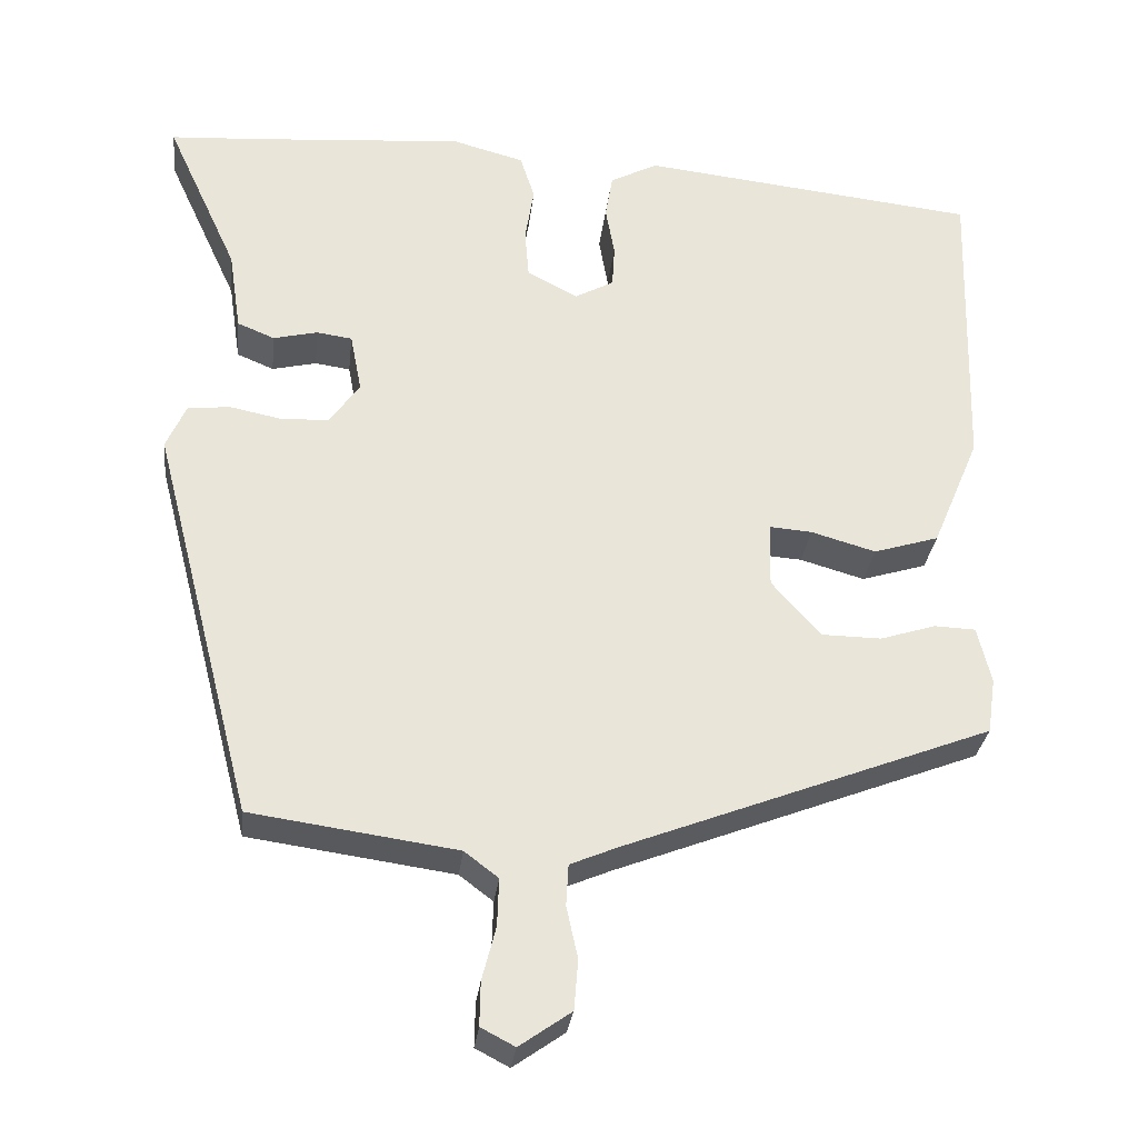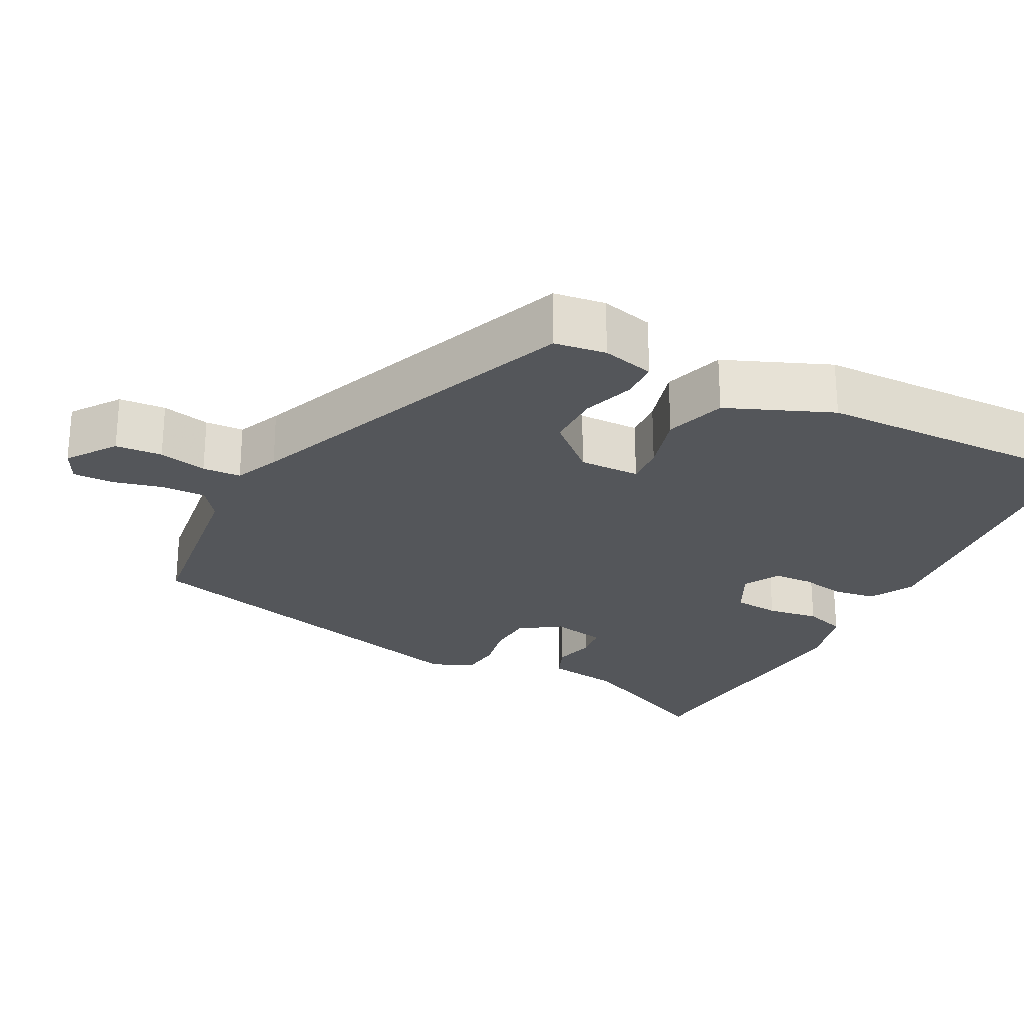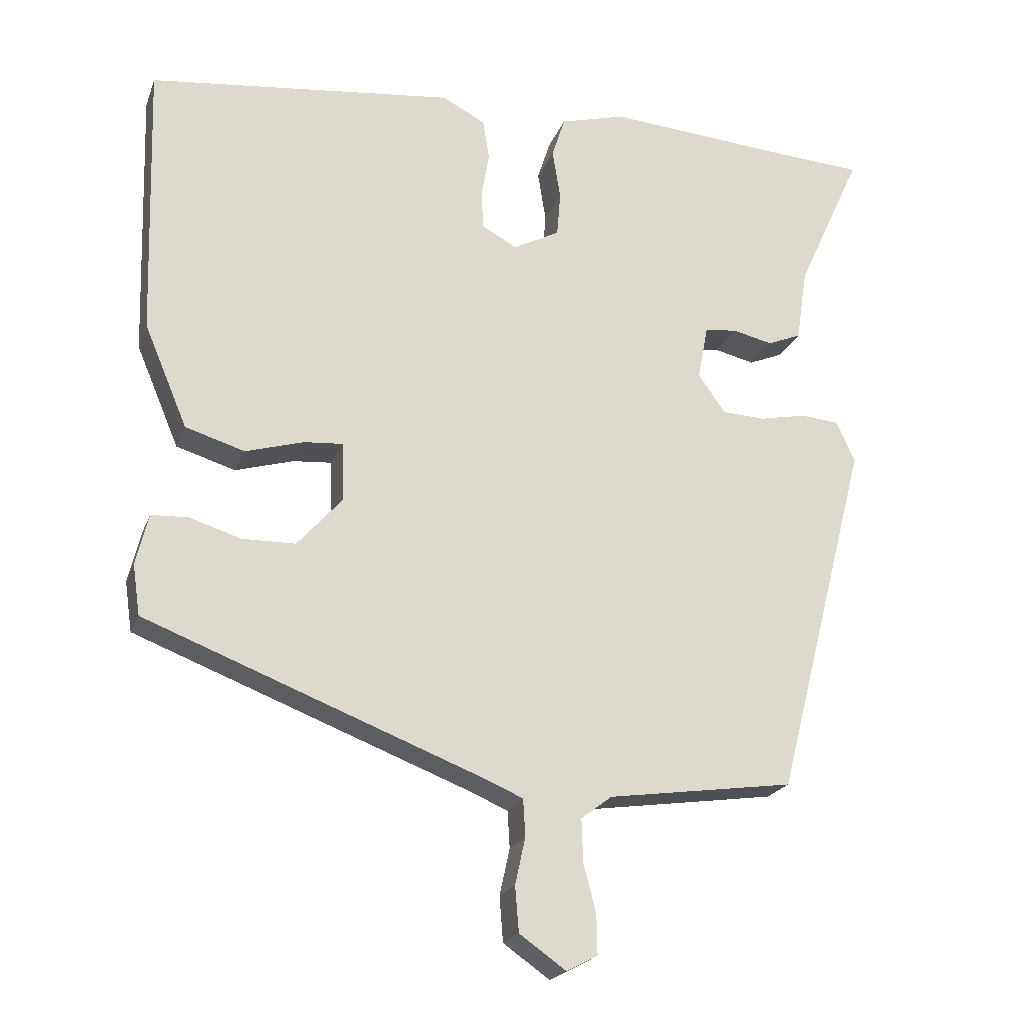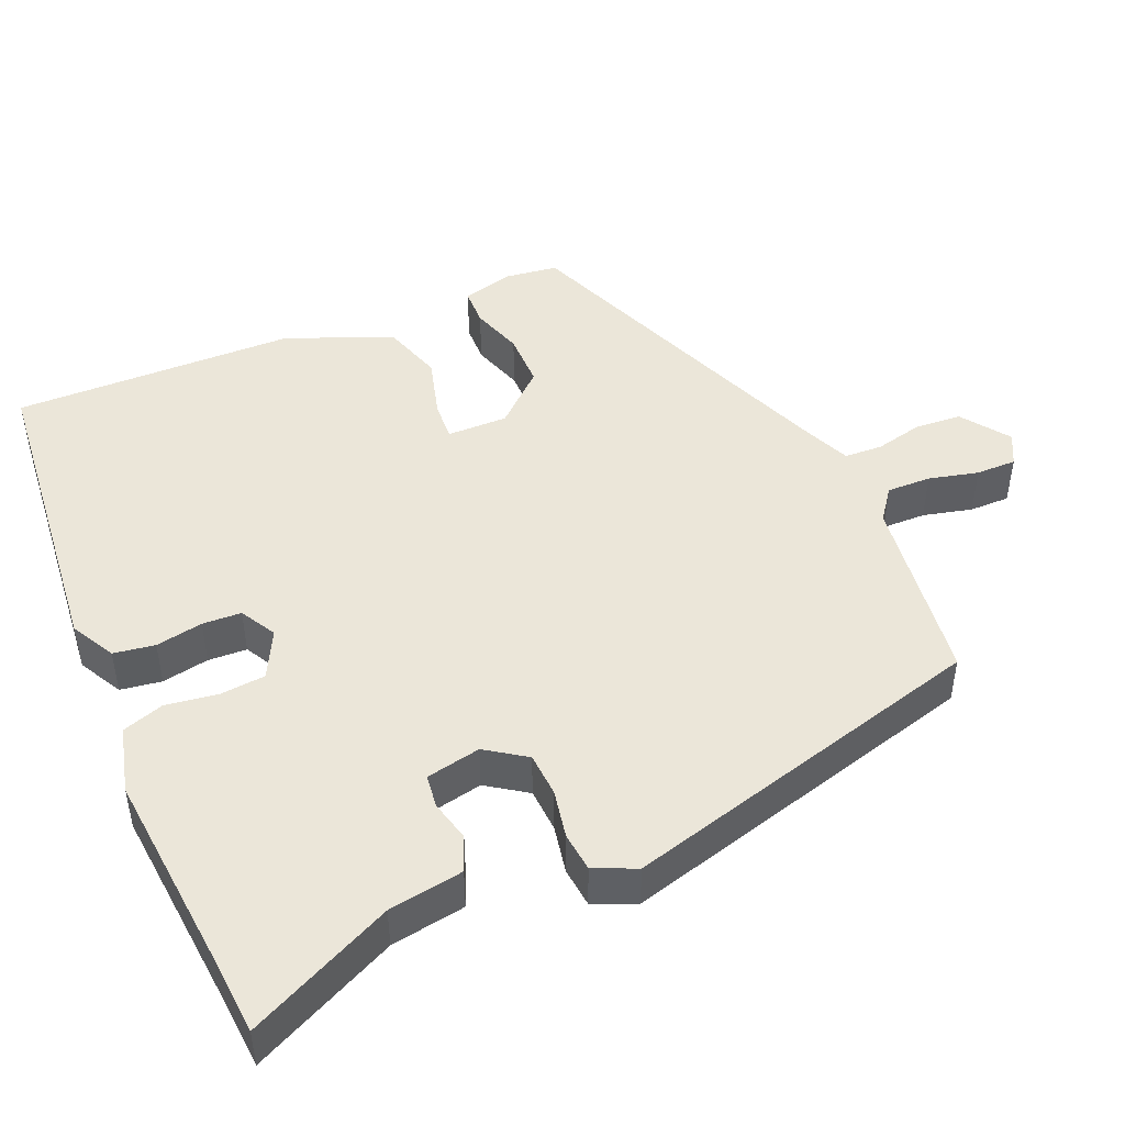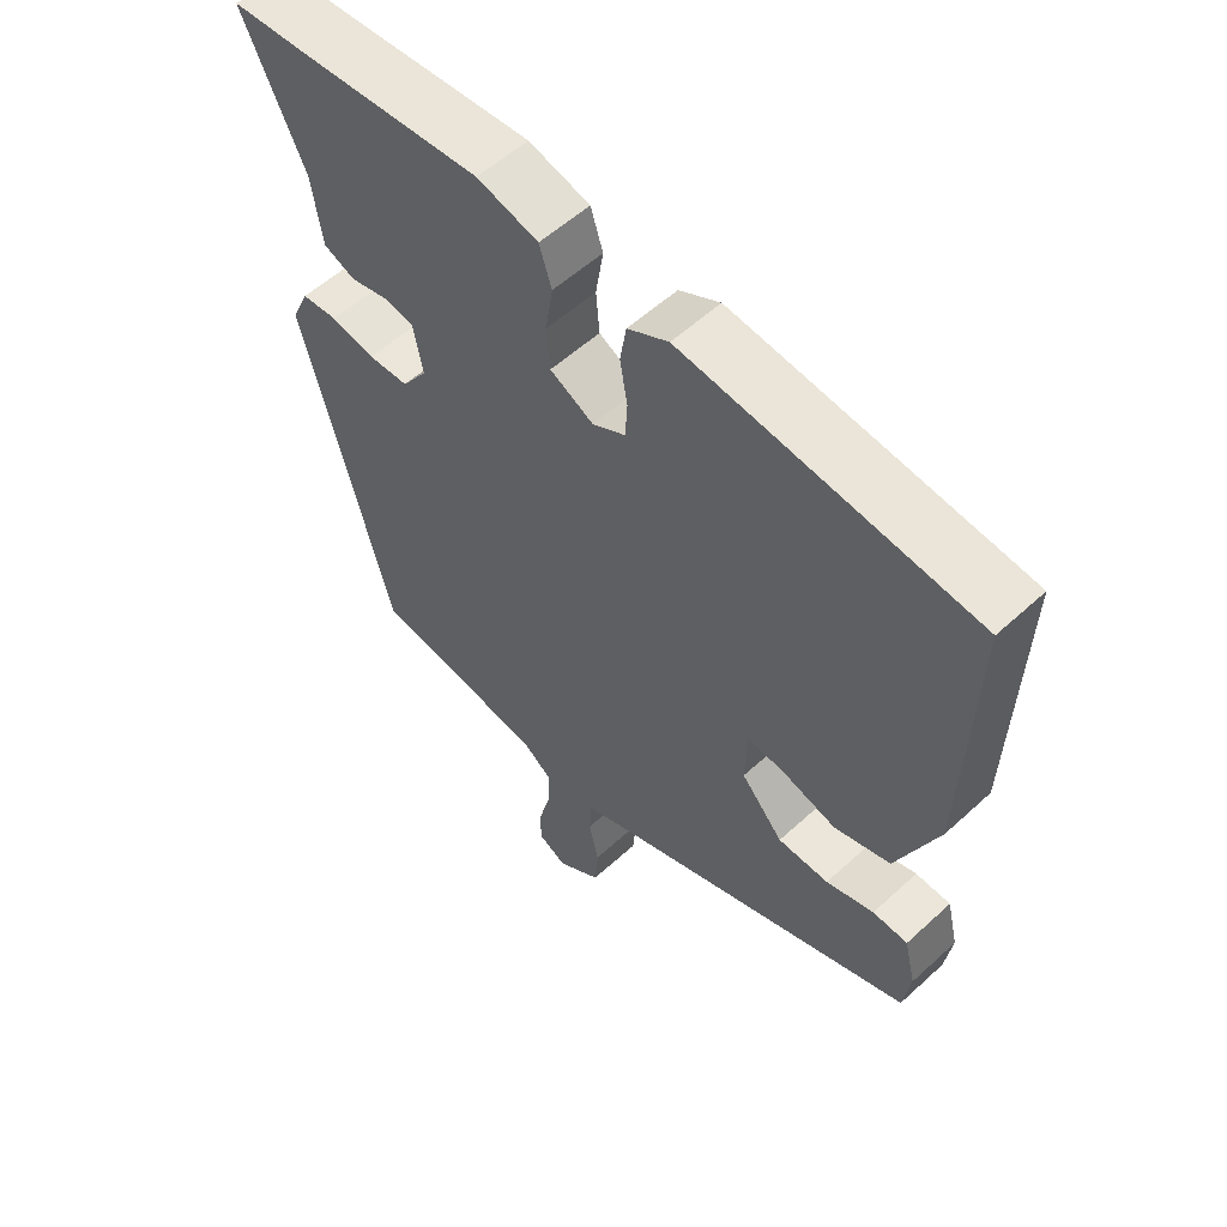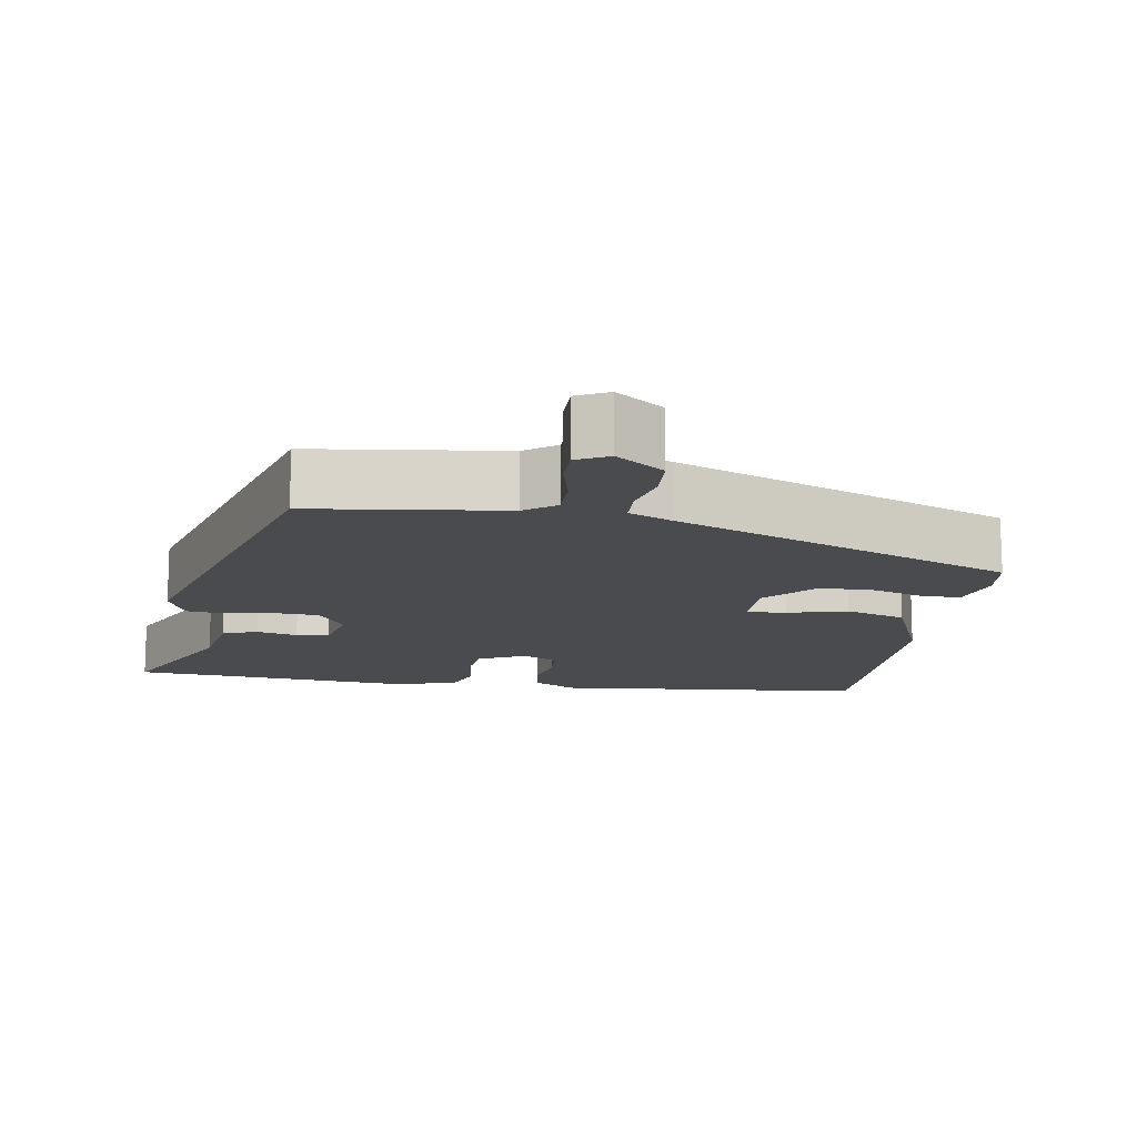
<metadata>
{"format":"obj","ext":"obj","renderer":"f3d","projection":"perspective","resolution":1024,"background":"white","views":[{"elev":-29.9,"azim":173.4,"up":"+Z"},{"elev":-25.3,"azim":-117.8,"up":"+Y"},{"elev":-21.1,"azim":-17.0,"up":"+Z"},{"elev":46.9,"azim":66.2,"up":"+Y"},{"elev":56.1,"azim":-133.8,"up":"+Z"},{"elev":-13.7,"azim":170.1,"up":"+Y"}]}
</metadata>
<code>
v -0.483 0.07 -0.324
v -0.493 0.07 -0.255
v -0.476 0.07 -0.185
v -0.425 0.07 -0.183
v -0.356 0.07 -0.205
v -0.282 0.07 -0.204
v -0.221 0.07 -0.135
v -0.223 0.07 -0.054
v -0.276 0.07 -0.058
v -0.356 0.07 -0.081
v -0.437 0.07 -0.056
v -0.496 0.07 0.084
v -0.507 0.07 0.462
v -0.087 0.07 0.508
v -0.028 0.07 0.477
v -0.019 0.07 0.422
v -0.03 0.07 0.359
v -0.027 0.07 0.307
v 0.021 0.07 0.281
v 0.084 0.07 0.314
v 0.089 0.07 0.375
v 0.078 0.07 0.444
v 0.096 0.07 0.5
v 0.185 0.07 0.524
v 0.451 0.07 0.503
v 0.56 0.07 0.496
v 0.471 0.07 0.302
v 0.456 0.07 0.202
v 0.41 0.07 0.183
v 0.355 0.07 0.196
v 0.311 0.07 0.19
v 0.297 0.07 0.117
v 0.334 0.07 0.064
v 0.393 0.07 0.061
v 0.457 0.07 0.074
v 0.51 0.07 0.069
v 0.535 0.07 0.013
v 0.408 0.07 -0.478
v 0.153 0.07 -0.514
v 0.111 0.07 -0.546
v 0.113 0.07 -0.605
v 0.13 0.07 -0.671
v 0.131 0.07 -0.725
v 0.089 0.07 -0.747
v 0.025 0.07 -0.702
v 0.02 0.07 -0.64
v 0.034 0.07 -0.576
v 0.031 0.07 -0.525
v -0.028 0.07 -0.5
v -0.483 0 -0.324
v -0.493 0 -0.255
v -0.476 0 -0.185
v -0.425 0 -0.183
v -0.356 0 -0.205
v -0.282 0 -0.204
v -0.221 0 -0.135
v -0.223 0 -0.054
v -0.276 0 -0.058
v -0.356 0 -0.081
v -0.437 0 -0.056
v -0.496 0 0.084
v -0.507 0 0.462
v -0.087 0 0.508
v -0.028 0 0.477
v -0.019 0 0.422
v -0.03 0 0.359
v -0.027 0 0.307
v 0.021 0 0.281
v 0.084 0 0.314
v 0.089 0 0.375
v 0.078 0 0.444
v 0.096 0 0.5
v 0.185 0 0.524
v 0.451 0 0.503
v 0.56 0 0.496
v 0.471 0 0.302
v 0.456 0 0.202
v 0.41 0 0.183
v 0.355 0 0.196
v 0.311 0 0.19
v 0.297 0 0.117
v 0.334 0 0.064
v 0.393 0 0.061
v 0.457 0 0.074
v 0.51 0 0.069
v 0.535 0 0.013
v 0.408 0 -0.478
v 0.153 0 -0.514
v 0.111 0 -0.546
v 0.113 0 -0.605
v 0.13 0 -0.671
v 0.131 0 -0.725
v 0.089 0 -0.747
v 0.025 0 -0.702
v 0.02 0 -0.64
v 0.034 0 -0.576
v 0.031 0 -0.525
v -0.028 0 -0.5
f 44 45 46 47
f 44 47 48
f 41 42 43 44
f 40 41 44 48
f 39 40 48 49
f 34 35 36 37
f 33 34 37 38
f 32 33 38 39
f 27 28 29 30
f 25 26 27 30
f 25 30 31
f 24 25 31
f 21 22 23 24
f 20 21 24 31
f 19 20 31 32
f 14 15 16 17
f 14 17 18
f 13 14 18
f 9 10 11 12
f 8 9 12 13
f 2 3 4 5
f 2 5 6
f 1 2 6
f 49 1 6
f 39 49 6 7
f 32 39 7 8
f 18 19 32
f 8 13 18 32
f 96 95 94 93
f 97 96 93
f 93 92 91 90
f 97 93 90 89
f 98 97 89 88
f 86 85 84 83
f 87 86 83 82
f 88 87 82 81
f 79 78 77 76
f 79 76 75 74
f 80 79 74
f 80 74 73
f 73 72 71 70
f 80 73 70 69
f 81 80 69 68
f 66 65 64 63
f 67 66 63
f 67 63 62
f 61 60 59 58
f 62 61 58 57
f 54 53 52 51
f 55 54 51
f 55 51 50
f 55 50 98
f 56 55 98 88
f 57 56 88 81
f 81 68 67
f 81 67 62 57
f 1 50 51 2
f 2 51 52 3
f 3 52 53 4
f 4 53 54 5
f 5 54 55 6
f 6 55 56 7
f 7 56 57 8
f 8 57 58 9
f 9 58 59 10
f 10 59 60 11
f 11 60 61 12
f 12 61 62 13
f 13 62 63 14
f 14 63 64 15
f 15 64 65 16
f 16 65 66 17
f 17 66 67 18
f 18 67 68 19
f 19 68 69 20
f 20 69 70 21
f 21 70 71 22
f 22 71 72 23
f 23 72 73 24
f 24 73 74 25
f 25 74 75 26
f 26 75 76 27
f 27 76 77 28
f 28 77 78 29
f 29 78 79 30
f 30 79 80 31
f 31 80 81 32
f 32 81 82 33
f 33 82 83 34
f 34 83 84 35
f 35 84 85 36
f 36 85 86 37
f 37 86 87 38
f 38 87 88 39
f 39 88 89 40
f 40 89 90 41
f 41 90 91 42
f 42 91 92 43
f 43 92 93 44
f 44 93 94 45
f 45 94 95 46
f 46 95 96 47
f 47 96 97 48
f 48 97 98 49
f 49 98 50 1

</code>
